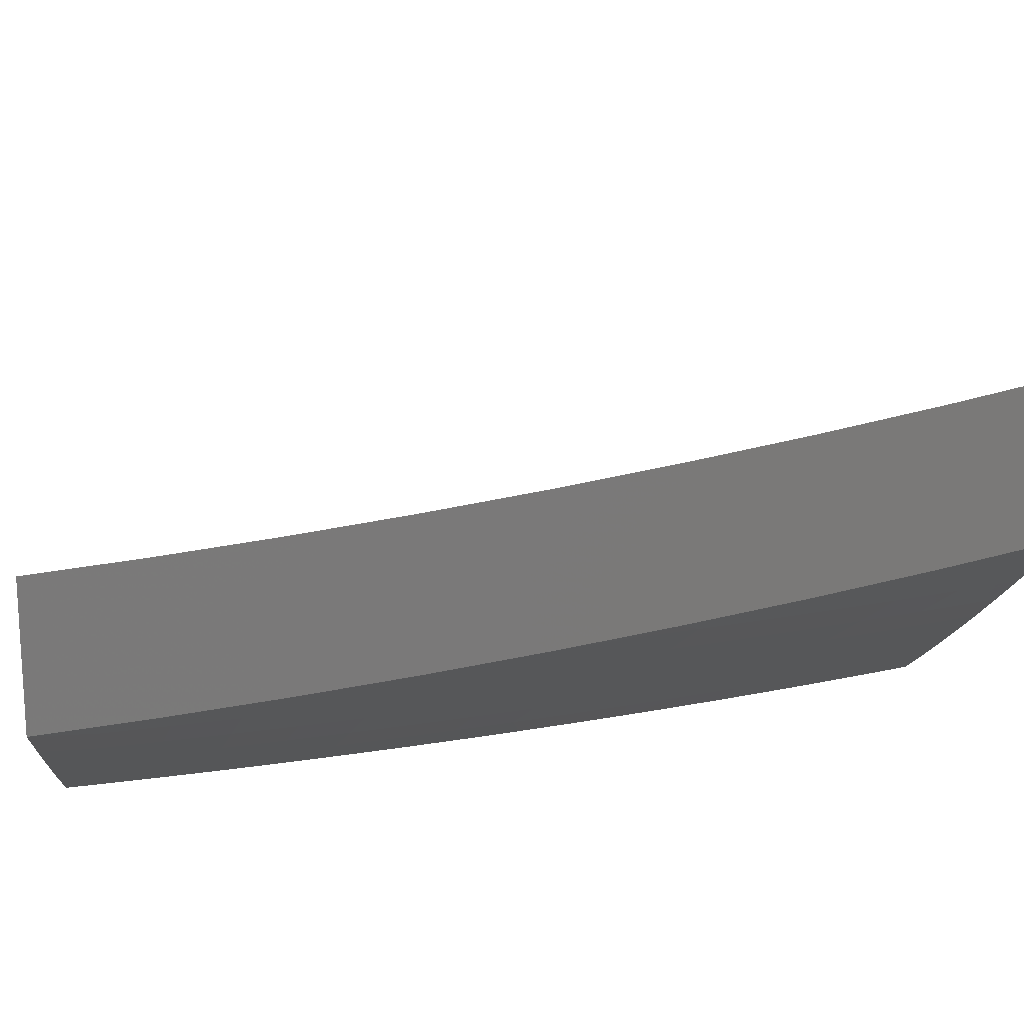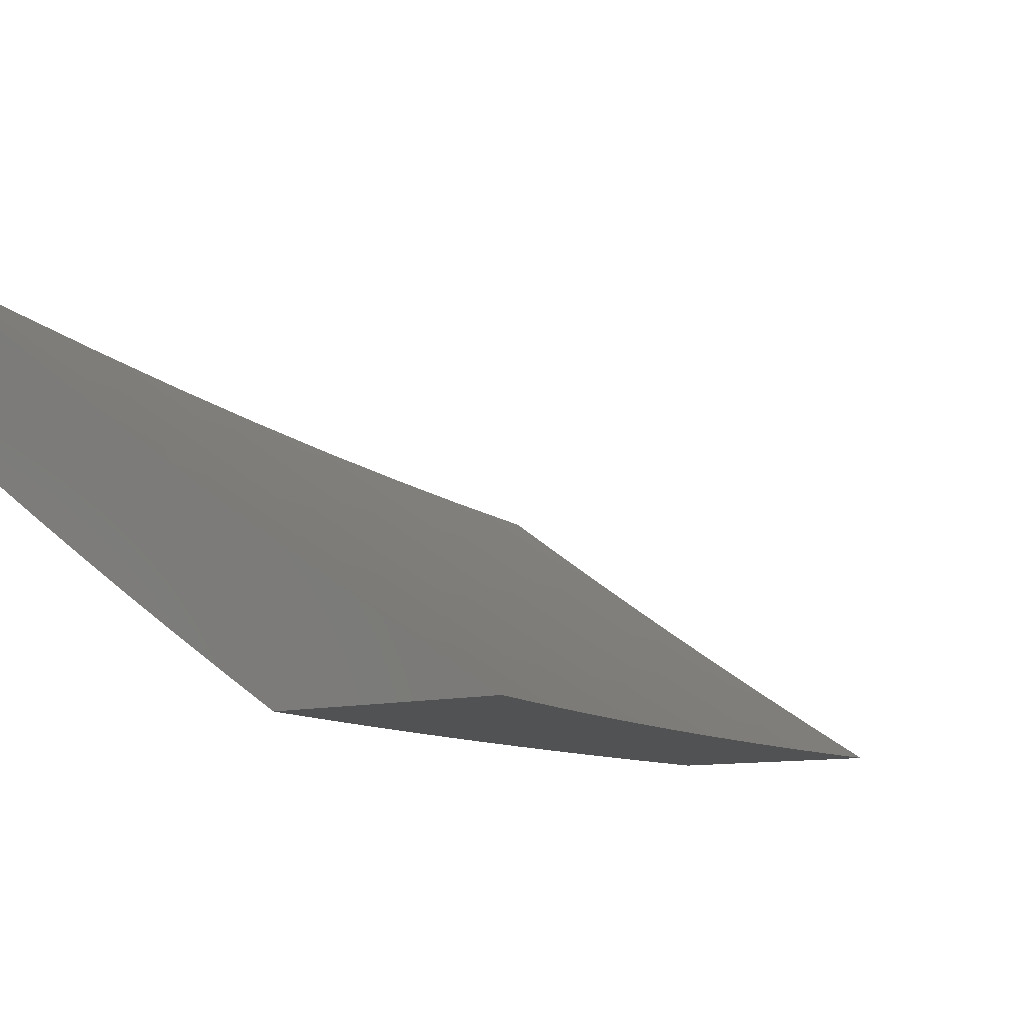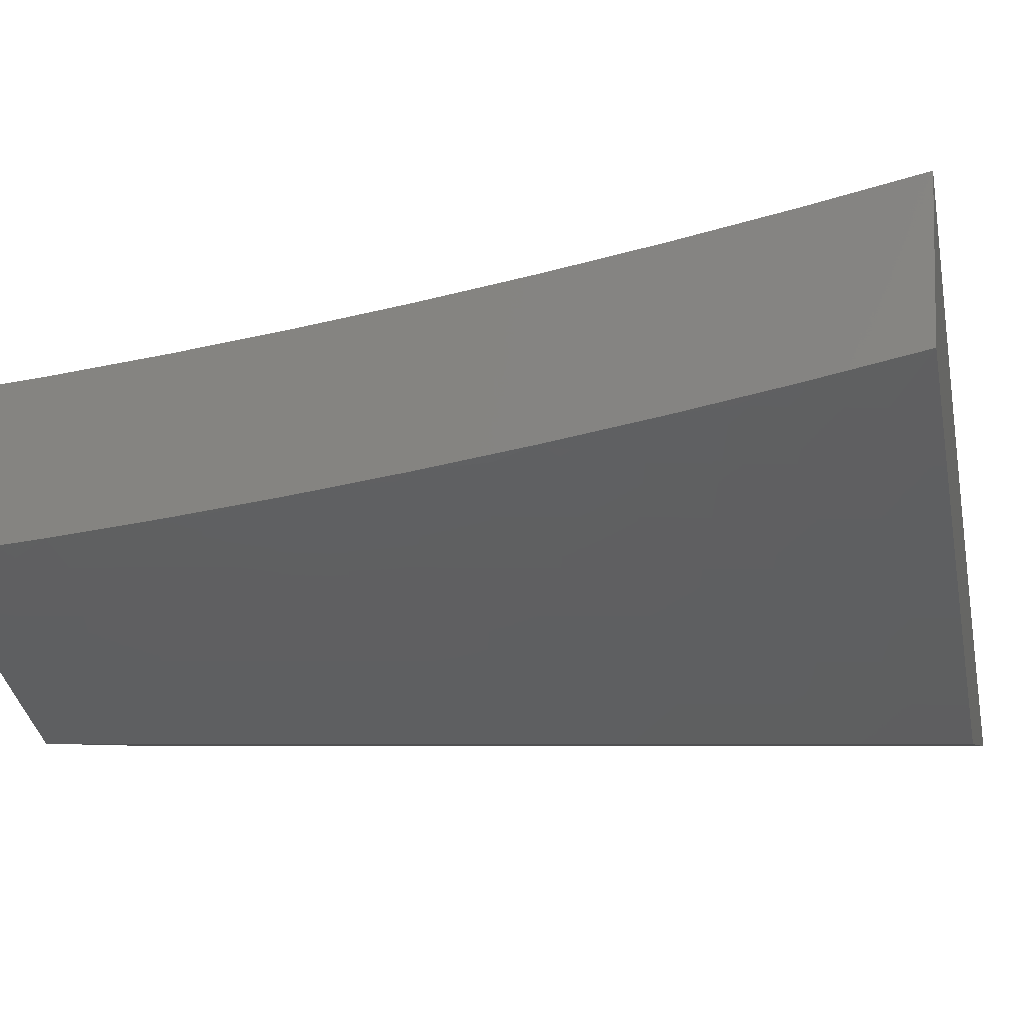
<metadata>
{"format":"stl","ext":"stl","renderer":"f3d","projection":"perspective","resolution":1024,"background":"white","views":[{"elev":17.7,"azim":85.3,"up":"+Z"},{"elev":-9.0,"azim":-138.7,"up":"+Z"},{"elev":-6.0,"azim":103.3,"up":"+Z"}]}
</metadata>
<code>
# stl→obj: 327 verts, 650 faces
v 5.78 1 -9.955
v 5.706 1 -10
v 5.771 1.03 -9.957
v 5.694 1.064 -10
v 5.758 1.096 -9.957
v 5.681 1.128 -10
v 5.744 1.162 -9.957
v 5.668 1.191 -10
v 5.73 1.228 -9.957
v 5.653 1.255 -10
v 5.714 1.295 -9.957
v 5.638 1.318 -10
v 5.698 1.361 -9.957
v 5.623 1.381 -10
v 5.681 1.427 -9.957
v 5.606 1.444 -10
v 5.663 1.494 -9.957
v 5.589 1.507 -10
v 5.645 1.56 -9.957
v 5.571 1.569 -10
v 5.625 1.627 -9.957
v 5.552 1.631 -10
v 5.605 1.693 -9.957
v 5.533 1.693 -10
v 5.583 1.759 -9.957
v 5.512 1.755 -10
v 5.561 1.825 -9.957
v 5.492 1.817 -10
v 5.538 1.892 -9.957
v 5.47 1.878 -10
v 5.514 1.958 -9.957
v 5.448 1.939 -10
v 5.498 2 -9.957
v 5.425 2 -10
v 5.57 2 -9.914
v 5.578 1.981 -9.914
v 5.602 1.914 -9.914
v 5.626 1.847 -9.914
v 5.648 1.78 -9.914
v 5.67 1.713 -9.914
v 5.691 1.646 -9.914
v 5.71 1.578 -9.914
v 5.729 1.511 -9.914
v 5.748 1.444 -9.914
v 5.765 1.377 -9.914
v 5.781 1.31 -9.914
v 5.797 1.243 -9.914
v 5.811 1.176 -9.914
v 5.825 1.109 -9.914
v 5.838 1.042 -9.914
v 5.854 1 -9.909
v 5.905 1.054 -9.871
v 5.927 1 -9.863
v 5.972 1.066 -9.826
v 6 1 -9.816
v 6 1.126 -9.8
v 5.958 1.134 -9.826
v 5.944 1.203 -9.826
v 5.892 1.121 -9.871
v 5.878 1.189 -9.871
v 5.643 2 -9.871
v 5.667 1.936 -9.871
v 5.715 2 -9.827
v 5.731 1.958 -9.826
v 5.787 2 -9.782
v 5.794 1.979 -9.782
v 5.858 2 -9.737
v 5.819 1.91 -9.782
v 5.883 1.931 -9.736
v 5.842 1.841 -9.782
v 5.906 1.861 -9.736
v 5.864 1.771 -9.782
v 5.929 1.791 -9.736
v 5.886 1.702 -9.782
v 5.95 1.721 -9.736
v 5.906 1.633 -9.782
v 5.971 1.65 -9.736
v 5.926 1.563 -9.782
v 5.991 1.58 -9.736
v 6 1.502 -9.744
v 6 1.627 -9.722
v 5.929 2 -9.691
v 5.946 1.952 -9.691
v 5.97 1.881 -9.691
v 5.993 1.81 -9.691
v 6 1.752 -9.698
v 6 1.876 -9.672
v 6 2 -9.644
v 6 1.377 -9.765
v 5.963 1.424 -9.782
v 5.945 1.494 -9.782
v 5.879 1.477 -9.826
v 5.861 1.546 -9.826
v 5.813 1.461 -9.871
v 5.795 1.529 -9.871
v 6 1.252 -9.783
v 5.995 1.285 -9.782
v 5.979 1.355 -9.782
v 5.914 1.34 -9.826
v 5.897 1.408 -9.826
v 5.847 1.325 -9.871
v 5.831 1.393 -9.871
v 5.929 1.271 -9.826
v 5.863 1.257 -9.871
v 5.776 1.597 -9.871
v 5.756 1.664 -9.871
v 5.735 1.732 -9.871
v 5.713 1.8 -9.871
v 5.69 1.868 -9.871
v 5.841 1.615 -9.826
v 5.821 1.683 -9.826
v 5.8 1.752 -9.826
v 5.778 1.821 -9.826
v 5.755 1.889 -9.826
v 5.253 2 -9.939
v 5.144 2 -10
v 5.219 1.95 -9.97
v 5.168 1.939 -10
v 5.192 1.878 -10
v 5.245 1.882 -9.97
v 5.214 1.817 -10
v 5.27 1.813 -9.97
v 5.236 1.756 -10
v 5.294 1.744 -9.97
v 5.258 1.694 -10
v 5.318 1.676 -9.97
v 5.278 1.632 -10
v 5.34 1.607 -9.97
v 5.298 1.57 -10
v 5.361 1.538 -9.97
v 5.317 1.507 -10
v 5.381 1.469 -9.97
v 5.335 1.445 -10
v 5.4 1.4 -9.97
v 5.352 1.382 -10
v 5.419 1.331 -9.97
v 5.369 1.319 -10
v 5.385 1.255 -10
v 5.436 1.262 -9.97
v 5.4 1.192 -10
v 5.452 1.193 -9.97
v 5.414 1.128 -10
v 5.467 1.124 -9.97
v 5.428 1.064 -10
v 5.482 1.055 -9.97
v 5.44 1 -10
v 5.511 1 -9.959
v 5.532 1.065 -9.939
v 5.582 1 -9.917
v 5.582 1.074 -9.908
v 5.595 1.005 -9.908
v 5.645 1.013 -9.877
v 5.653 1 -9.874
v 5.695 1.022 -9.845
v 5.723 1 -9.831
v 5.745 1.031 -9.813
v 5.793 1 -9.787
v 5.795 1.04 -9.781
v 5.862 1 -9.743
v 5.844 1.049 -9.749
v 5.893 1.058 -9.716
v 5.83 1.122 -9.749
v 5.879 1.132 -9.716
v 5.815 1.195 -9.749
v 5.864 1.205 -9.716
v 5.798 1.269 -9.749
v 5.847 1.279 -9.716
v 5.781 1.342 -9.749
v 5.83 1.353 -9.716
v 5.811 1.427 -9.716
v 5.86 1.439 -9.683
v 5.84 1.514 -9.683
v 5.888 1.526 -9.65
v 5.82 1.588 -9.683
v 5.868 1.602 -9.65
v 5.798 1.663 -9.683
v 5.846 1.677 -9.65
v 5.775 1.738 -9.683
v 5.822 1.752 -9.65
v 5.751 1.812 -9.683
v 5.798 1.827 -9.65
v 5.726 1.886 -9.683
v 5.773 1.902 -9.65
v 5.699 1.961 -9.683
v 5.746 1.977 -9.65
v 5.685 2 -9.684
v 5.79 2 -9.617
v 5.793 1.993 -9.616
v 5.896 2 -9.548
v 5.867 1.933 -9.582
v 5.914 1.949 -9.548
v 5.94 1.872 -9.548
v 5.987 1.886 -9.514
v 6 1.876 -9.507
v 5.961 1.964 -9.514
v 6 2 -9.479
v 5.931 1 -9.699
v 5.943 1.067 -9.683
v 5.928 1.141 -9.683
v 5.913 1.216 -9.683
v 5.896 1.29 -9.683
v 5.879 1.365 -9.683
v 5.908 1.451 -9.65
v 5.937 1.539 -9.616
v 5.915 1.615 -9.616
v 5.893 1.69 -9.616
v 5.87 1.766 -9.616
v 5.846 1.842 -9.616
v 5.82 1.918 -9.616
v 6 1 -9.653
v 5.992 1.076 -9.65
v 5.977 1.151 -9.65
v 5.962 1.226 -9.65
v 5.945 1.301 -9.65
v 5.927 1.376 -9.65
v 5.957 1.463 -9.616
v 6 1.503 -9.581
v 5.985 1.551 -9.582
v 6 1.627 -9.558
v 5.963 1.628 -9.582
v 5.941 1.704 -9.582
v 6 1.126 -9.638
v 6 1.252 -9.621
v 6 1.377 -9.602
v 5.993 1.311 -9.616
v 5.976 1.387 -9.616
v 5.988 1.718 -9.548
v 6 1.752 -9.533
v 5.965 1.795 -9.548
v 5.652 1.945 -9.716
v 5.578 2 -9.749
v 5.605 1.928 -9.749
v 5.557 1.912 -9.781
v 5.631 1.855 -9.749
v 5.583 1.839 -9.781
v 5.655 1.782 -9.749
v 5.607 1.767 -9.781
v 5.679 1.709 -9.749
v 5.631 1.694 -9.781
v 5.701 1.635 -9.749
v 5.653 1.622 -9.781
v 5.723 1.562 -9.749
v 5.675 1.549 -9.781
v 5.743 1.489 -9.749
v 5.695 1.476 -9.781
v 5.714 1.403 -9.781
v 5.665 1.391 -9.813
v 5.683 1.319 -9.813
v 5.634 1.308 -9.845
v 5.7 1.247 -9.813
v 5.651 1.236 -9.845
v 5.716 1.175 -9.813
v 5.667 1.165 -9.845
v 5.731 1.103 -9.813
v 5.681 1.094 -9.845
v 5.531 1.984 -9.781
v 5.47 2 -9.814
v 5.483 1.967 -9.813
v 5.436 1.95 -9.845
v 5.51 1.896 -9.813
v 5.462 1.879 -9.845
v 5.535 1.824 -9.813
v 5.487 1.808 -9.845
v 5.559 1.752 -9.813
v 5.511 1.737 -9.845
v 5.583 1.68 -9.813
v 5.534 1.665 -9.845
v 5.605 1.608 -9.813
v 5.556 1.594 -9.845
v 5.626 1.536 -9.813
v 5.577 1.522 -9.845
v 5.646 1.463 -9.813
v 5.597 1.451 -9.845
v 5.616 1.379 -9.845
v 5.567 1.367 -9.877
v 5.585 1.296 -9.877
v 5.535 1.285 -9.908
v 5.601 1.225 -9.877
v 5.552 1.215 -9.908
v 5.617 1.155 -9.877
v 5.567 1.145 -9.908
v 5.632 1.084 -9.877
v 5.362 2 -9.877
v 5.388 1.933 -9.877
v 5.414 1.863 -9.877
v 5.439 1.792 -9.877
v 5.463 1.721 -9.877
v 5.486 1.651 -9.877
v 5.508 1.58 -9.877
v 5.528 1.509 -9.877
v 5.548 1.438 -9.877
v 5.518 1.355 -9.908
v 5.485 1.273 -9.939
v 5.502 1.204 -9.939
v 5.517 1.134 -9.939
v 5.314 1.986 -9.908
v 5.341 1.916 -9.908
v 5.266 1.968 -9.939
v 5.293 1.899 -9.939
v 5.318 1.83 -9.939
v 5.343 1.76 -9.939
v 5.366 1.691 -9.939
v 5.389 1.621 -9.939
v 5.41 1.552 -9.939
v 5.43 1.482 -9.939
v 5.45 1.413 -9.939
v 5.366 1.846 -9.908
v 5.391 1.776 -9.908
v 5.415 1.706 -9.908
v 5.437 1.636 -9.908
v 5.459 1.566 -9.908
v 5.479 1.496 -9.908
v 5.499 1.425 -9.908
v 5.468 1.343 -9.939
v 5.678 1.871 -9.716
v 5.703 1.797 -9.716
v 5.727 1.723 -9.716
v 5.75 1.649 -9.716
v 5.771 1.575 -9.716
v 5.792 1.501 -9.716
v 5.763 1.415 -9.749
v 5.732 1.331 -9.781
v 5.749 1.258 -9.781
v 5.765 1.185 -9.781
v 5.781 1.113 -9.781
v 5.893 1.857 -9.582
v 5.917 1.78 -9.582
f 1 2 3
f 3 2 4
f 3 4 5
f 5 4 6
f 5 6 7
f 7 6 8
f 7 8 9
f 9 8 10
f 9 10 11
f 11 10 12
f 11 12 13
f 13 12 14
f 13 14 15
f 15 14 16
f 15 16 17
f 17 16 18
f 17 18 19
f 19 18 20
f 19 20 21
f 21 20 22
f 21 22 23
f 23 22 24
f 23 24 25
f 25 24 26
f 25 26 27
f 27 26 28
f 27 28 29
f 29 28 30
f 29 30 31
f 31 30 32
f 31 32 33
f 33 32 34
f 33 35 31
f 31 35 36
f 31 36 29
f 29 36 37
f 29 37 27
f 27 37 38
f 27 38 25
f 25 38 39
f 25 39 23
f 23 39 40
f 23 40 21
f 21 40 41
f 21 41 19
f 19 41 42
f 19 42 17
f 17 42 43
f 17 43 15
f 15 43 44
f 15 44 13
f 13 44 45
f 13 45 11
f 11 45 46
f 11 46 9
f 9 46 47
f 9 47 7
f 7 47 48
f 7 48 5
f 5 48 49
f 5 49 3
f 3 49 50
f 3 50 1
f 1 50 51
f 51 50 52
f 51 52 53
f 53 52 54
f 53 54 55
f 55 54 56
f 56 54 57
f 56 57 58
f 58 57 59
f 58 59 60
f 60 59 49
f 60 49 48
f 35 61 36
f 36 61 37
f 37 61 62
f 62 61 63
f 62 63 64
f 64 63 65
f 64 65 66
f 66 65 67
f 66 67 68
f 68 67 69
f 68 69 70
f 70 69 71
f 70 71 72
f 72 71 73
f 72 73 74
f 74 73 75
f 74 75 76
f 76 75 77
f 76 77 78
f 78 77 79
f 78 79 80
f 80 79 81
f 81 79 77
f 81 77 75
f 67 82 69
f 69 82 83
f 69 83 71
f 71 83 84
f 71 84 73
f 73 84 85
f 73 85 86
f 86 85 87
f 87 85 84
f 87 84 83
f 82 88 83
f 83 88 87
f 73 86 75
f 75 86 81
f 89 90 80
f 80 90 91
f 80 91 78
f 78 91 92
f 78 92 93
f 93 92 94
f 93 94 95
f 95 94 44
f 95 44 43
f 96 97 89
f 89 97 98
f 89 98 90
f 90 98 99
f 90 99 100
f 100 99 101
f 100 101 102
f 102 101 46
f 102 46 45
f 56 58 96
f 96 58 103
f 96 103 97
f 97 103 98
f 57 54 52
f 49 59 50
f 50 59 52
f 59 57 52
f 103 58 60
f 60 48 104
f 104 48 47
f 104 47 101
f 101 47 46
f 60 104 103
f 103 104 99
f 103 99 98
f 99 104 101
f 44 94 45
f 45 94 102
f 91 90 100
f 94 92 102
f 102 92 100
f 92 91 100
f 95 43 105
f 105 43 42
f 105 42 106
f 106 42 41
f 106 41 107
f 107 41 40
f 107 40 108
f 108 40 39
f 108 39 109
f 109 39 38
f 109 38 62
f 62 38 37
f 76 78 93
f 93 95 110
f 110 95 105
f 110 105 111
f 111 105 106
f 111 106 112
f 112 106 107
f 112 107 113
f 113 107 108
f 113 108 114
f 114 108 109
f 114 109 64
f 64 109 62
f 74 76 110
f 110 76 93
f 74 110 111
f 72 74 111
f 72 111 112
f 70 72 112
f 70 112 113
f 68 70 113
f 68 113 114
f 66 68 114
f 66 114 64
f 115 116 117
f 117 116 118
f 117 118 119
f 117 119 120
f 120 119 121
f 120 121 122
f 122 121 123
f 122 123 124
f 124 123 125
f 124 125 126
f 126 125 127
f 126 127 128
f 128 127 129
f 128 129 130
f 130 129 131
f 130 131 132
f 132 131 133
f 132 133 134
f 134 133 135
f 134 135 136
f 136 135 137
f 136 137 138
f 136 138 139
f 139 138 140
f 139 140 141
f 141 140 142
f 141 142 143
f 143 142 144
f 143 144 145
f 145 144 146
f 145 146 147
f 145 147 148
f 148 147 149
f 148 149 150
f 150 149 151
f 150 151 152
f 152 151 153
f 152 153 154
f 154 153 155
f 154 155 156
f 156 155 157
f 156 157 158
f 158 157 159
f 158 159 160
f 160 159 161
f 160 161 162
f 162 161 163
f 162 163 164
f 164 163 165
f 164 165 166
f 166 165 167
f 166 167 168
f 168 167 169
f 168 169 170
f 170 169 171
f 170 171 172
f 172 171 173
f 172 173 174
f 174 173 175
f 174 175 176
f 176 175 177
f 176 177 178
f 178 177 179
f 178 179 180
f 180 179 181
f 180 181 182
f 182 181 183
f 182 183 184
f 184 183 185
f 184 185 186
f 186 185 187
f 187 185 188
f 187 188 189
f 189 188 190
f 189 190 191
f 191 190 192
f 191 192 193
f 193 192 194
f 193 194 195
f 195 194 196
f 195 196 189
f 149 153 151
f 159 197 161
f 161 197 198
f 161 198 163
f 163 198 199
f 163 199 165
f 165 199 200
f 165 200 167
f 167 200 201
f 167 201 169
f 169 201 202
f 169 202 171
f 171 202 203
f 171 203 173
f 173 203 204
f 173 204 175
f 175 204 205
f 175 205 177
f 177 205 206
f 177 206 179
f 179 206 207
f 179 207 181
f 181 207 208
f 181 208 183
f 183 208 209
f 183 209 185
f 185 209 188
f 197 210 198
f 198 210 211
f 198 211 199
f 199 211 212
f 199 212 200
f 200 212 213
f 200 213 201
f 201 213 214
f 201 214 202
f 202 214 215
f 202 215 203
f 203 215 216
f 203 216 204
f 204 216 217
f 204 217 218
f 218 217 219
f 218 219 220
f 220 219 221
f 220 221 206
f 206 221 207
f 210 222 211
f 211 222 212
f 222 223 212
f 212 223 213
f 224 225 223
f 223 225 214
f 223 214 213
f 217 216 224
f 224 216 226
f 224 226 225
f 225 226 215
f 225 215 214
f 221 219 227
f 227 219 228
f 227 228 229
f 229 228 194
f 229 194 192
f 184 186 230
f 230 186 231
f 230 231 232
f 232 231 233
f 232 233 234
f 234 233 235
f 234 235 236
f 236 235 237
f 236 237 238
f 238 237 239
f 238 239 240
f 240 239 241
f 240 241 242
f 242 241 243
f 242 243 244
f 244 243 245
f 244 245 246
f 246 245 247
f 246 247 248
f 248 247 249
f 248 249 250
f 250 249 251
f 250 251 252
f 252 251 253
f 252 253 254
f 254 253 255
f 254 255 156
f 156 255 154
f 233 231 256
f 256 231 257
f 256 257 258
f 258 257 259
f 258 259 260
f 260 259 261
f 260 261 262
f 262 261 263
f 262 263 264
f 264 263 265
f 264 265 266
f 266 265 267
f 266 267 268
f 268 267 269
f 268 269 270
f 270 269 271
f 270 271 272
f 272 271 273
f 272 273 274
f 274 273 275
f 274 275 276
f 276 275 277
f 276 277 278
f 278 277 279
f 278 279 280
f 280 279 281
f 280 281 282
f 282 281 150
f 282 150 152
f 257 283 259
f 259 283 284
f 259 284 261
f 261 284 285
f 261 285 263
f 263 285 286
f 263 286 265
f 265 286 287
f 265 287 267
f 267 287 288
f 267 288 269
f 269 288 289
f 269 289 271
f 271 289 290
f 271 290 273
f 273 290 291
f 273 291 275
f 275 291 292
f 275 292 277
f 277 292 293
f 277 293 279
f 279 293 294
f 279 294 281
f 281 294 295
f 281 295 150
f 150 295 148
f 115 296 283
f 283 296 297
f 283 297 284
f 284 297 285
f 296 115 298
f 298 115 117
f 298 117 299
f 299 117 120
f 299 120 300
f 300 120 122
f 300 122 301
f 301 122 124
f 301 124 302
f 302 124 126
f 302 126 303
f 303 126 128
f 303 128 304
f 304 128 130
f 304 130 305
f 305 130 132
f 305 132 306
f 306 132 134
f 306 134 136
f 297 296 298
f 297 298 299
f 297 299 307
f 307 299 300
f 307 300 308
f 308 300 301
f 308 301 309
f 309 301 302
f 309 302 310
f 310 302 303
f 310 303 311
f 311 303 304
f 311 304 312
f 312 304 305
f 312 305 313
f 313 305 306
f 313 306 314
f 314 306 136
f 314 136 139
f 233 256 258
f 233 258 260
f 286 285 307
f 307 285 297
f 286 307 308
f 235 233 260
f 235 260 262
f 182 184 230
f 230 232 315
f 315 232 234
f 315 234 316
f 316 234 236
f 316 236 317
f 317 236 238
f 317 238 318
f 318 238 240
f 318 240 319
f 319 240 242
f 319 242 320
f 320 242 244
f 320 244 321
f 321 244 246
f 321 246 322
f 322 246 248
f 322 248 323
f 323 248 250
f 323 250 324
f 324 250 252
f 324 252 325
f 325 252 254
f 325 254 158
f 158 254 156
f 190 188 209
f 287 286 308
f 287 308 309
f 237 235 262
f 237 262 264
f 180 182 315
f 315 182 230
f 180 315 316
f 195 189 191
f 190 209 326
f 326 209 208
f 326 208 327
f 327 208 207
f 327 207 221
f 193 195 191
f 288 287 309
f 288 309 310
f 239 237 264
f 239 264 266
f 178 180 316
f 178 316 317
f 229 192 326
f 326 192 190
f 229 326 327
f 289 288 310
f 289 310 311
f 241 239 266
f 241 266 268
f 176 178 317
f 176 317 318
f 227 229 327
f 227 327 221
f 290 289 311
f 290 311 312
f 243 241 268
f 243 268 270
f 174 176 318
f 174 318 319
f 220 206 205
f 291 290 312
f 291 312 313
f 245 243 270
f 245 270 272
f 172 174 319
f 172 319 320
f 218 220 205
f 218 205 204
f 292 291 313
f 292 313 314
f 247 245 272
f 247 272 274
f 170 172 320
f 170 320 321
f 293 292 314
f 293 314 139
f 249 247 274
f 249 274 276
f 168 170 321
f 168 321 322
f 226 216 215
f 294 293 139
f 251 249 276
f 251 276 278
f 166 168 322
f 166 322 323
f 295 294 141
f 141 294 139
f 253 251 278
f 253 278 280
f 164 166 323
f 164 323 324
f 148 295 143
f 143 295 141
f 145 148 143
f 255 253 280
f 255 280 282
f 162 164 324
f 162 324 325
f 154 255 282
f 154 282 152
f 160 162 325
f 160 325 158
f 82 187 88
f 88 187 189
f 88 189 196
f 82 67 187
f 187 67 186
f 186 67 65
f 186 65 231
f 231 65 63
f 231 63 61
f 231 61 257
f 257 61 35
f 257 35 283
f 283 35 33
f 283 33 34
f 116 115 34
f 34 115 283
f 32 123 34
f 34 123 121
f 34 121 119
f 123 32 125
f 125 32 30
f 125 30 127
f 127 30 28
f 127 28 129
f 129 28 26
f 129 26 131
f 131 26 24
f 131 24 133
f 133 24 22
f 133 22 135
f 135 22 20
f 135 20 137
f 137 20 18
f 137 18 16
f 137 16 138
f 138 16 14
f 138 14 140
f 140 14 12
f 140 12 142
f 142 12 10
f 142 10 144
f 144 10 8
f 144 8 146
f 146 8 6
f 146 6 4
f 4 2 146
f 119 118 34
f 34 118 116
f 1 149 2
f 2 149 147
f 2 147 146
f 51 155 1
f 1 155 153
f 1 153 149
f 155 51 157
f 157 51 53
f 157 53 159
f 159 53 55
f 159 55 197
f 197 55 210
f 55 56 210
f 210 56 96
f 210 96 222
f 222 96 89
f 222 89 223
f 223 89 80
f 223 80 224
f 224 80 81
f 224 81 217
f 217 81 86
f 217 86 219
f 219 86 87
f 219 87 228
f 228 87 88
f 228 88 194
f 194 88 196

</code>
